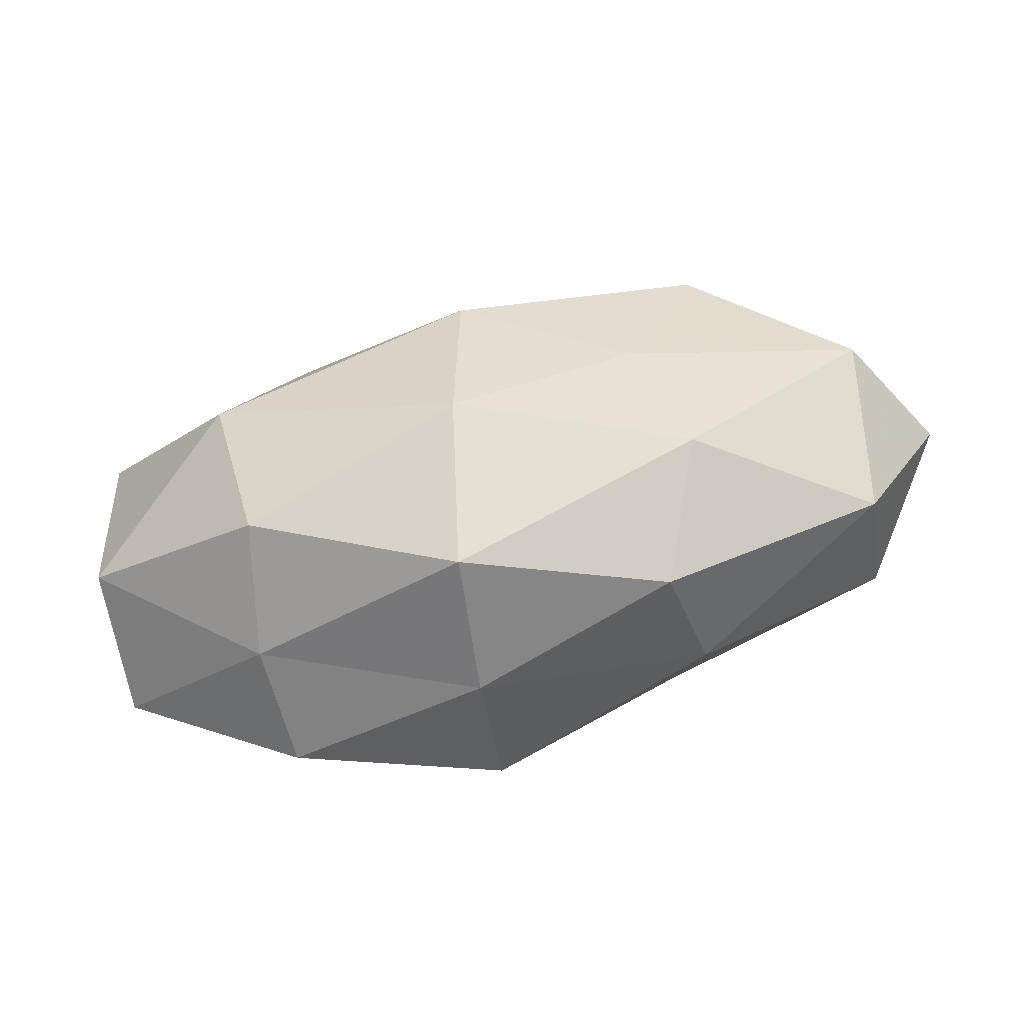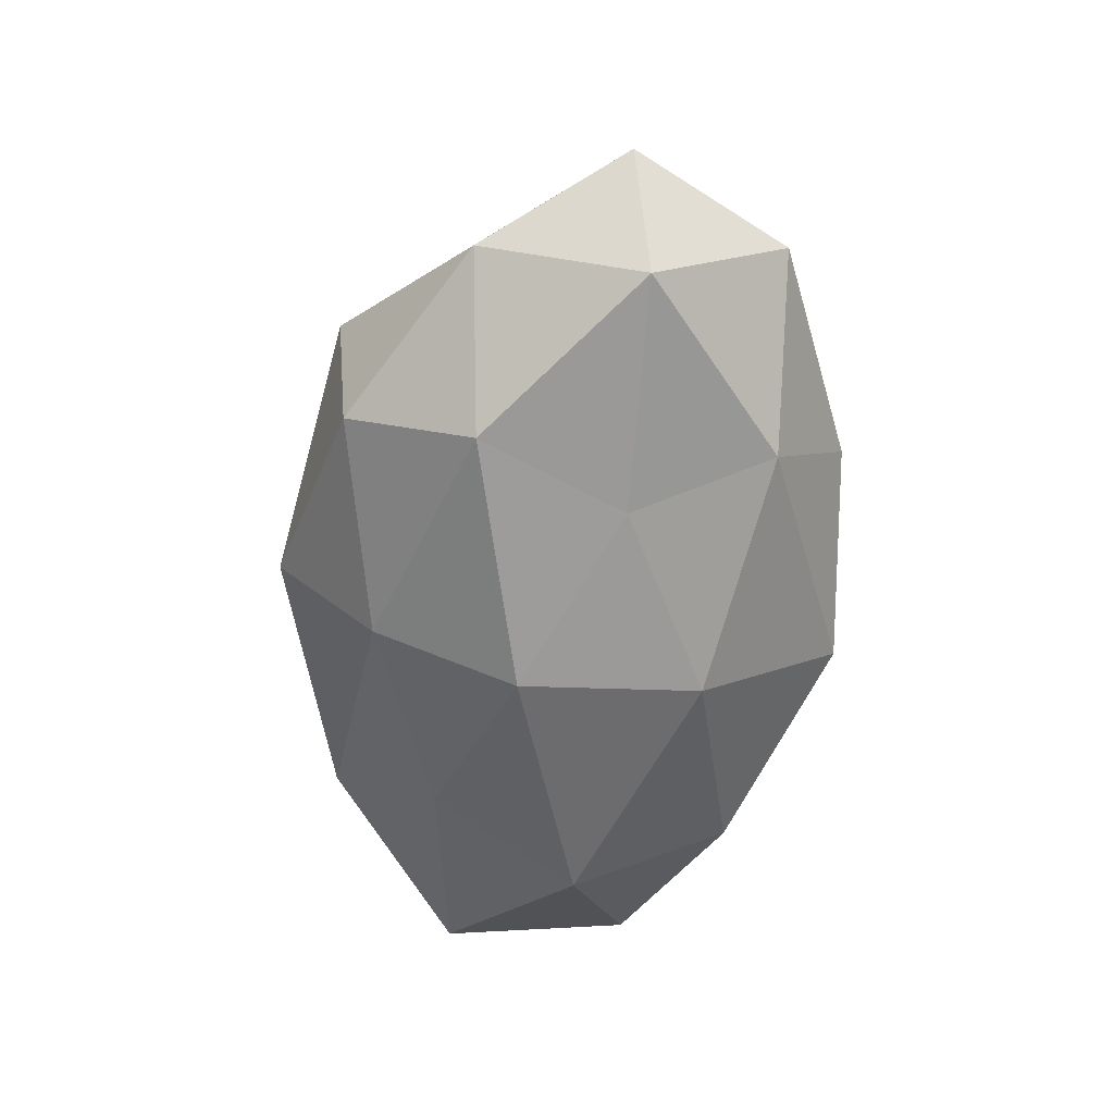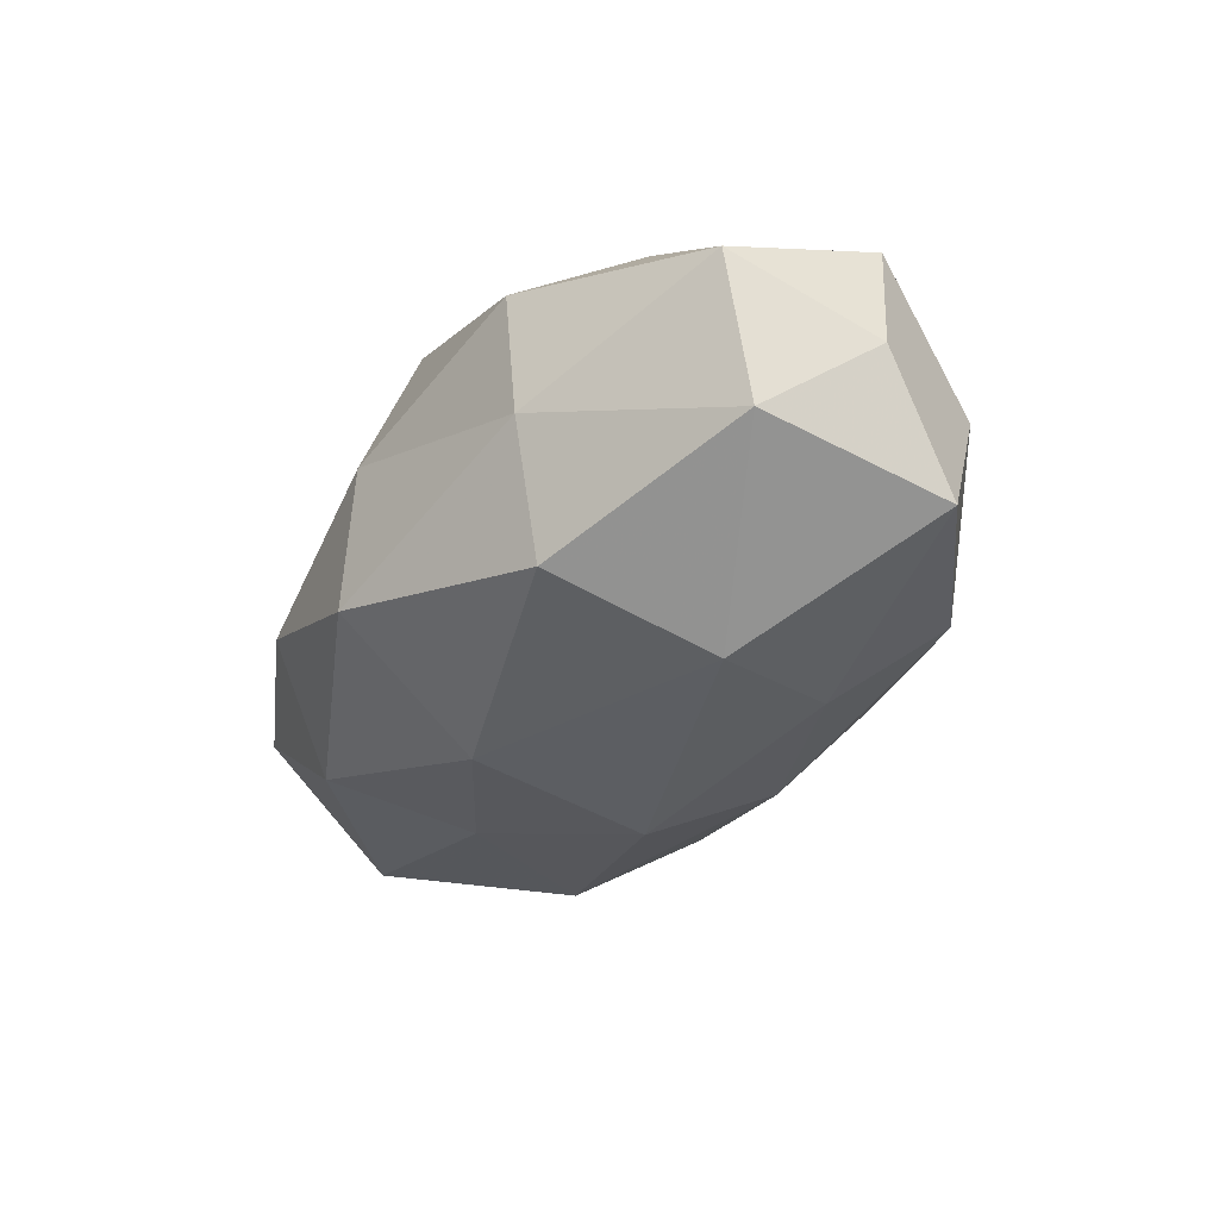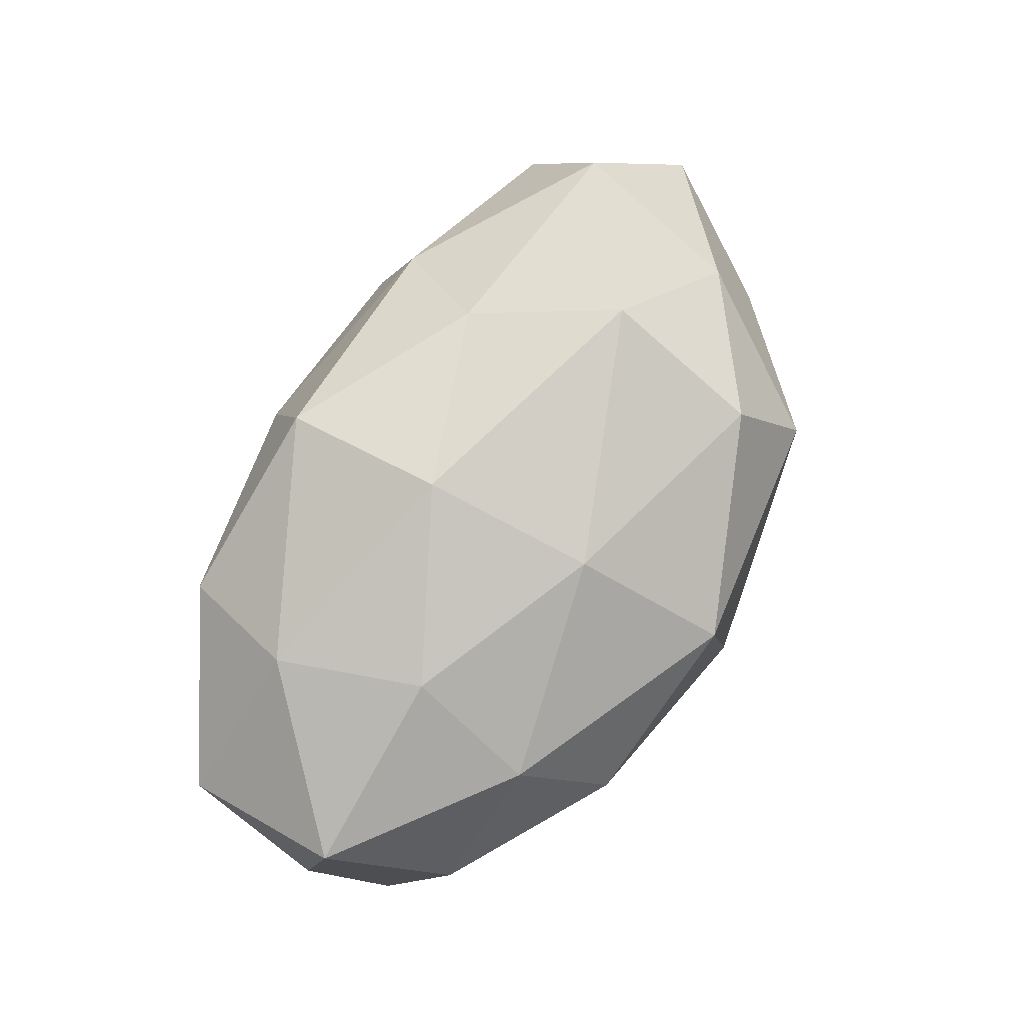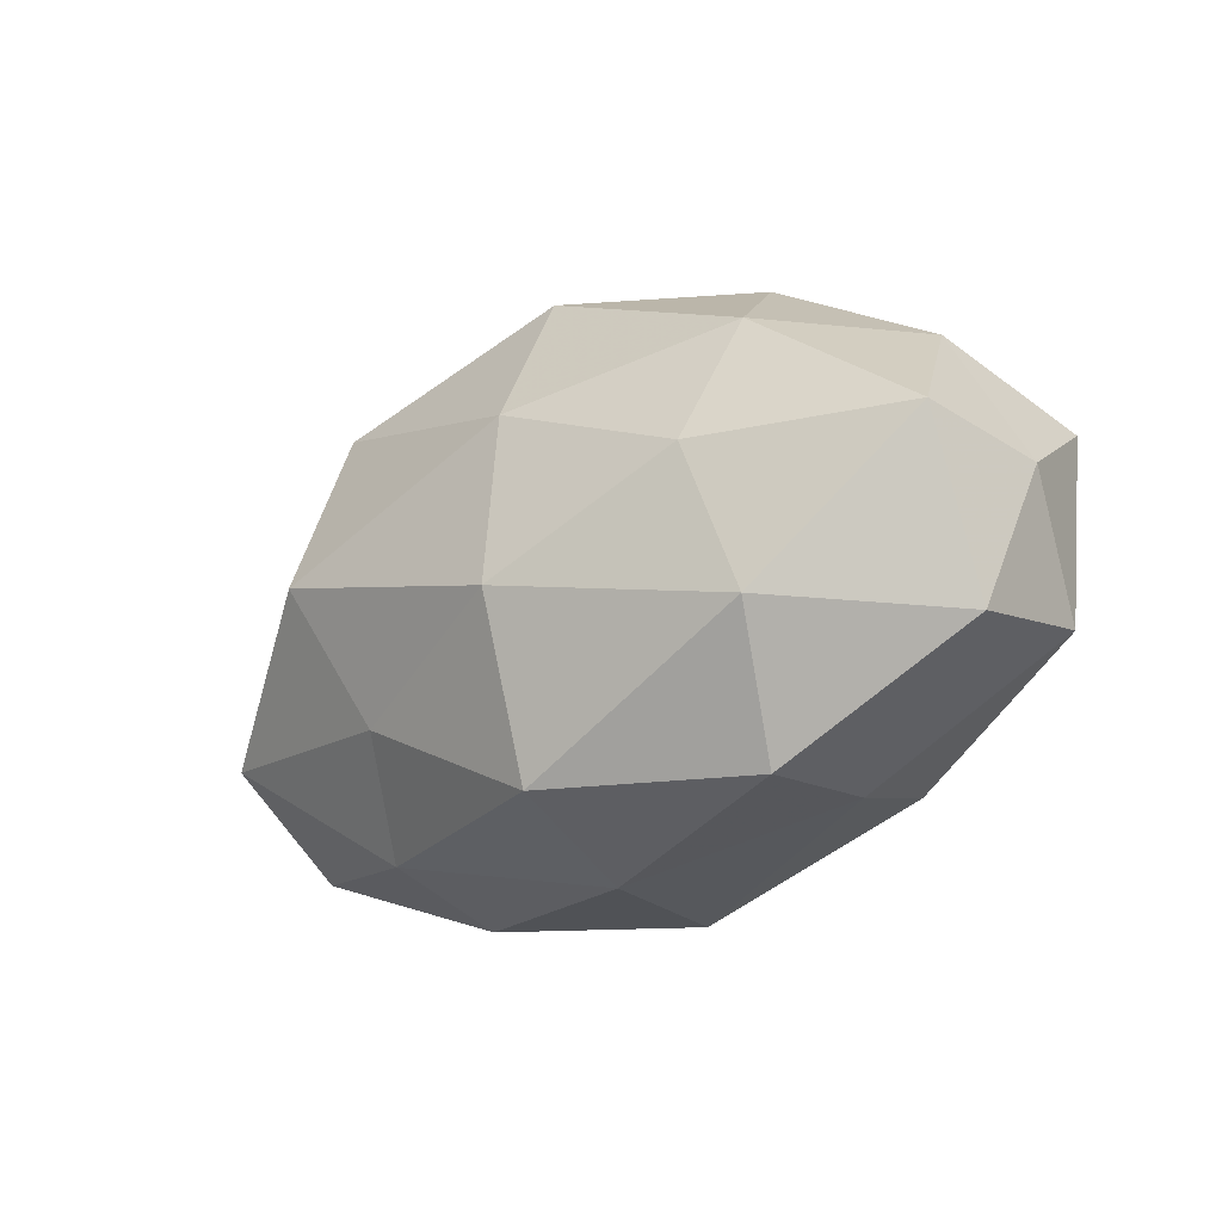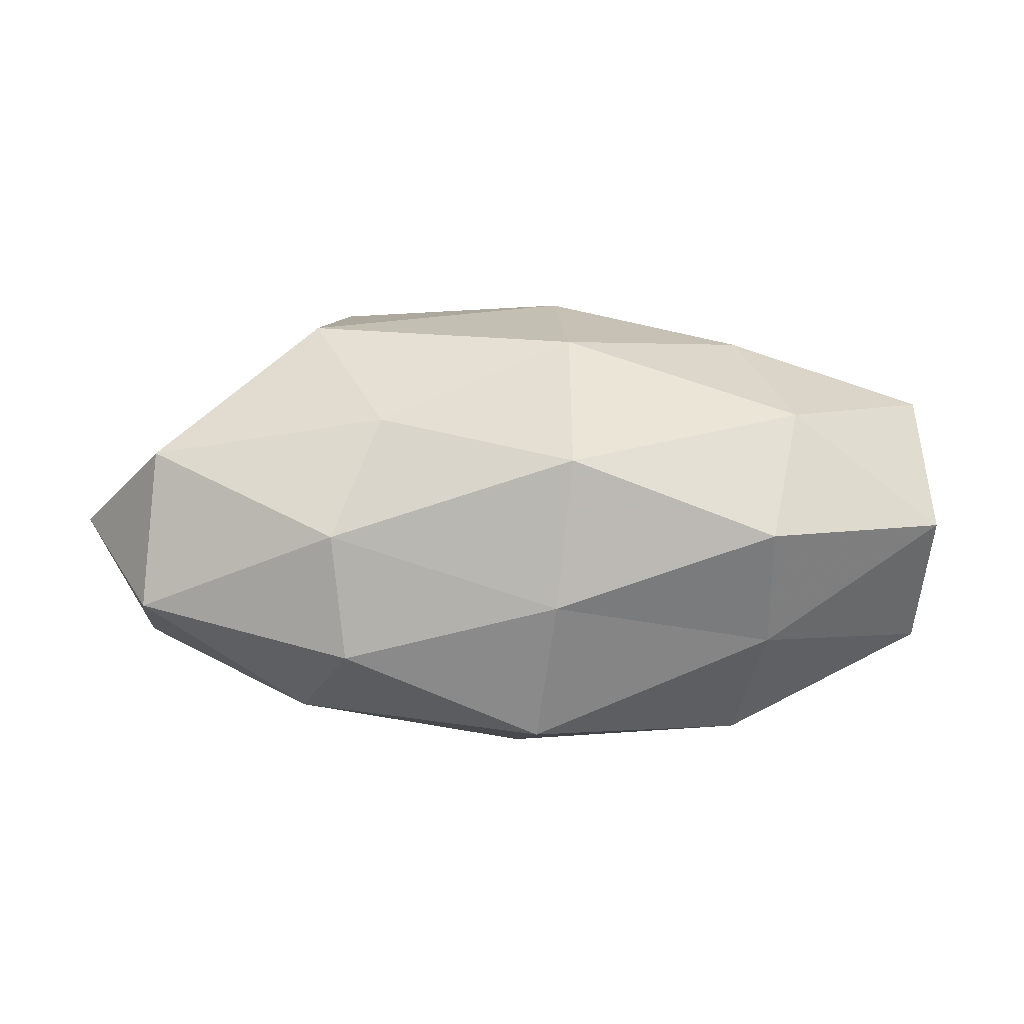
<metadata>
{"format":"obj","ext":"obj","renderer":"f3d","projection":"perspective","resolution":1024,"background":"white","views":[{"elev":-62.4,"azim":-165.5,"up":"+Y"},{"elev":-56.1,"azim":-94.5,"up":"+Z"},{"elev":-32.7,"azim":61.5,"up":"+Z"},{"elev":78.9,"azim":120.1,"up":"+Z"},{"elev":-22.2,"azim":40.7,"up":"+Y"},{"elev":-62.5,"azim":-0.8,"up":"+Y"}]}
</metadata>
<code>
v -0.02298 -0.0321 -0.003128
v -0.04915 -0.02203 -0.001858
v 0.02919 -0.02692 -0.002904
v 0.002758 0.01508 0.0246
v 0.05051 0.01186 -0.01455
v -0.02935 -0.02225 -0.01618
v 0.03258 -0.01274 0.02146
v -0.04902 0.01452 -0.006841
v 0.0006201 0.03397 0.01359
v -0.03252 0.01284 -0.02182
v -0.05912 -0.002979 0.0002865
v -0.03183 0.03015 0.003724
v 0.02636 0.005047 0.02334
v 0.05094 0.004787 0.01514
v 0.05383 0.002323 0.000127
v -0.02568 0.02277 0.01946
v -0.04801 -0.01189 0.01457
v -0.0283 0.0284 -0.01226
v 0.04477 0.01923 0.002031
v -0.002715 0.02372 -0.01893
v 0.02616 -0.0225 -0.01853
v 0.002646 -0.03331 0.004939
v -0.003027 0.006094 -0.02841
v -0.02476 -0.02715 0.01101
v 0.02889 -0.02816 0.01241
v 0.05057 -0.01162 -0.01083
v 0.02709 0.028 -0.01109
v 0.0005752 -0.03359 -0.0129
v 0.05132 -0.0152 0.007403
v 0.004147 -0.006315 0.02822
v -0.01921 -0.01488 0.02109
v 0.02395 0.03144 0.0035
v -0.05124 -0.005286 -0.01518
v -0.001659 0.03633 -0.005016
v 0.02106 0.01501 -0.02138
v 0.004311 -0.02697 0.02165
v 0.03006 -0.003304 -0.02589
v -0.001662 -0.01613 -0.02531
v -0.02837 0.0029 0.02586
v 0.02937 0.02102 0.01594
v -0.02369 -0.0051 -0.02161
v -0.0443 0.01011 0.01012
f 2 6 1
f 14 13 7
f 4 9 16
f 12 16 9
f 11 2 17
f 8 18 10
f 8 12 18
f 15 5 19
f 15 19 14
f 10 18 20
f 10 20 23
f 2 1 24
f 2 24 17
f 24 1 22
f 3 25 22
f 15 26 5
f 26 3 21
f 5 27 19
f 1 6 28
f 21 3 28
f 28 22 1
f 3 22 28
f 14 7 29
f 15 14 29
f 29 25 3
f 29 7 25
f 29 3 26
f 15 29 26
f 4 30 13
f 7 13 30
f 17 24 31
f 19 27 32
f 33 6 2
f 8 10 33
f 11 33 2
f 11 8 33
f 12 9 34
f 18 12 34
f 34 20 18
f 27 20 34
f 34 9 32
f 32 27 34
f 23 20 35
f 5 35 27
f 27 35 20
f 24 22 36
f 25 7 36
f 36 22 25
f 7 30 36
f 31 24 36
f 36 30 31
f 26 37 5
f 26 21 37
f 5 37 35
f 35 37 23
f 6 38 28
f 28 38 21
f 37 21 38
f 37 38 23
f 16 39 4
f 39 30 4
f 17 31 39
f 39 31 30
f 40 9 4
f 13 40 4
f 14 40 13
f 19 40 14
f 40 32 9
f 19 32 40
f 41 10 23
f 33 41 6
f 33 10 41
f 6 41 38
f 23 38 41
f 11 42 8
f 42 12 8
f 42 16 12
f 11 17 42
f 42 39 16
f 17 39 42

</code>
